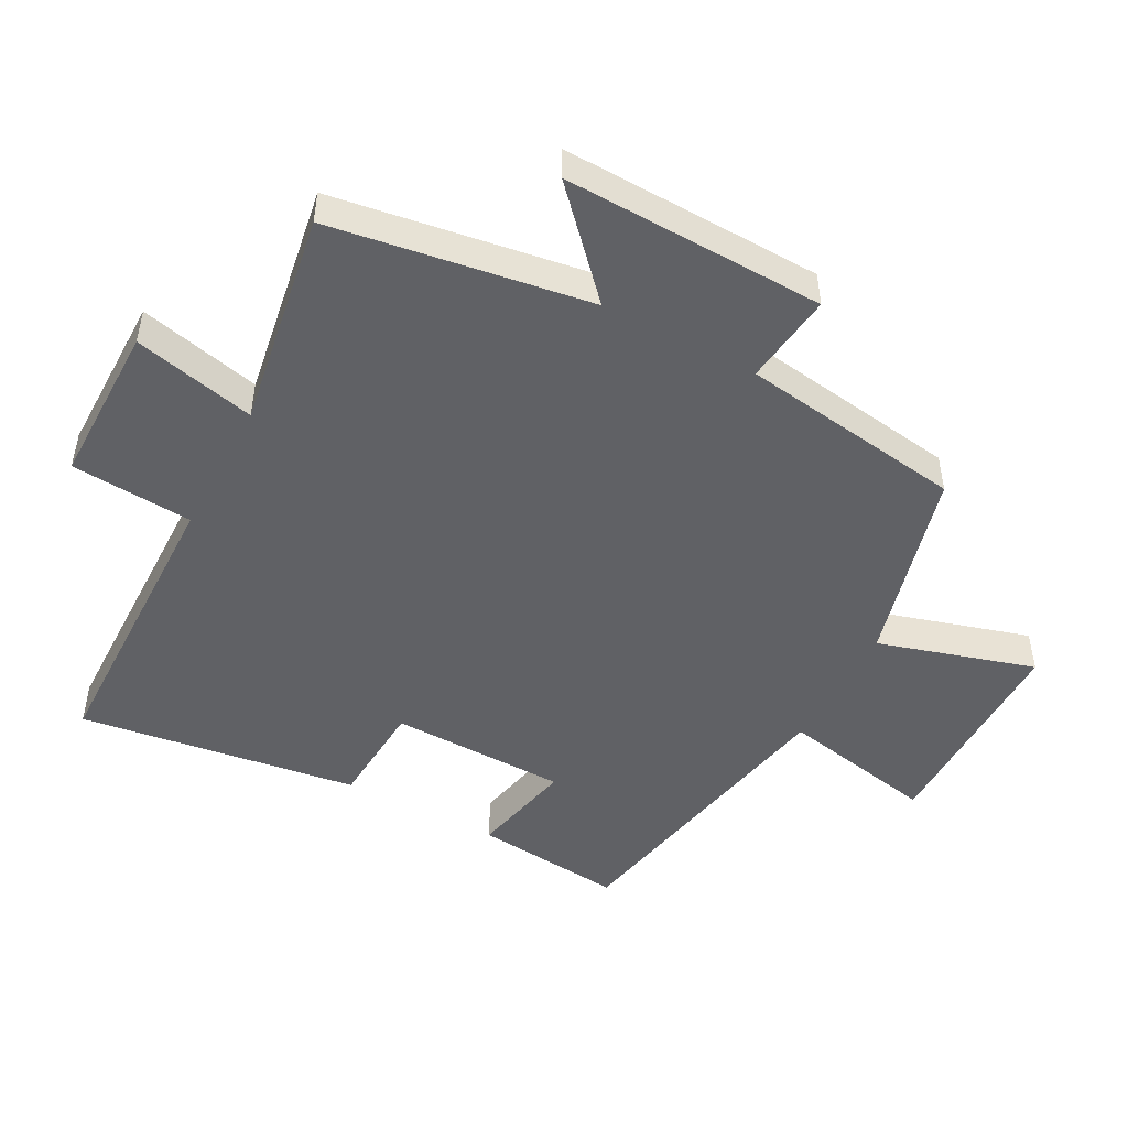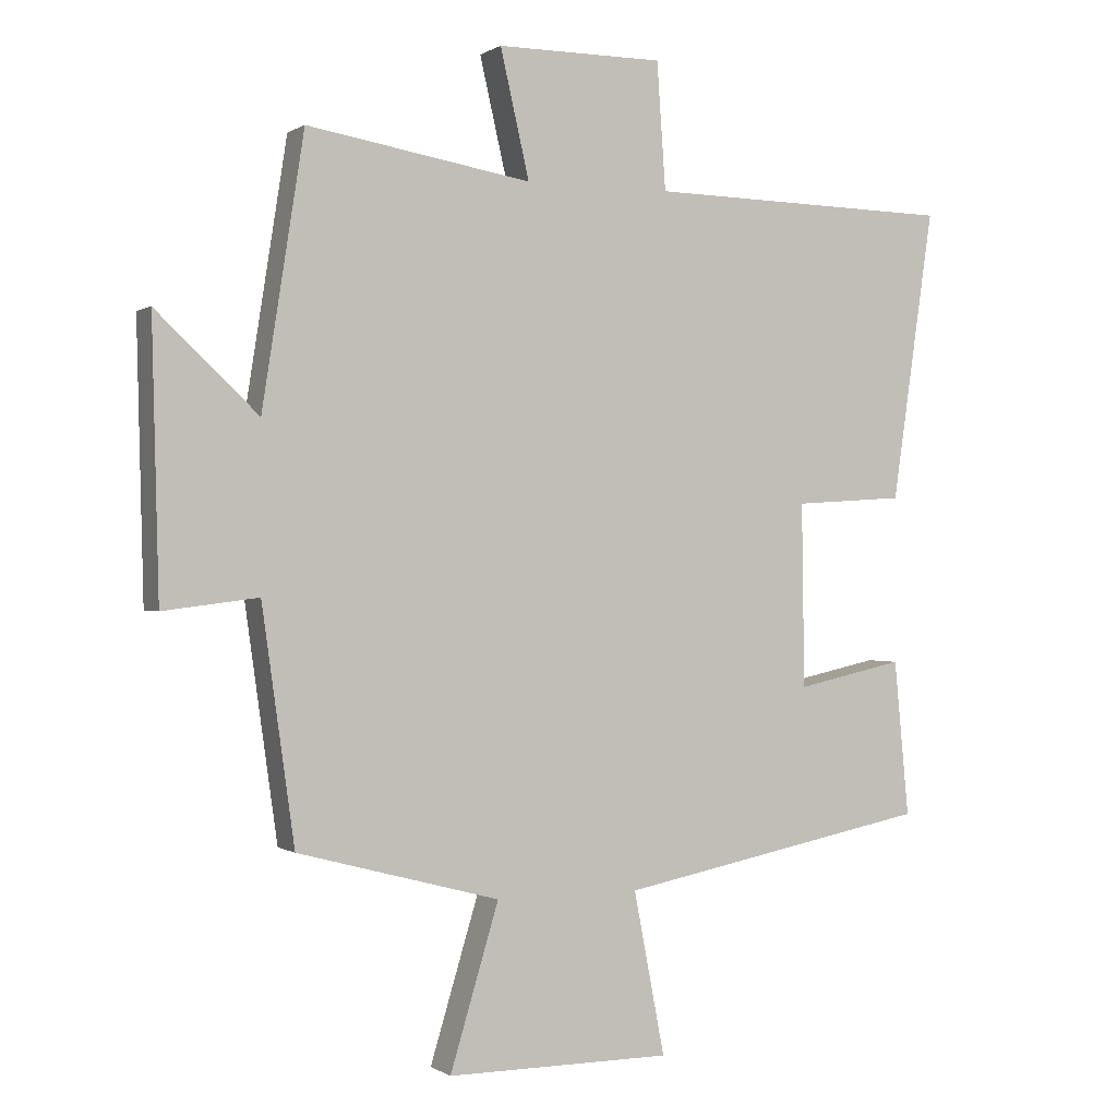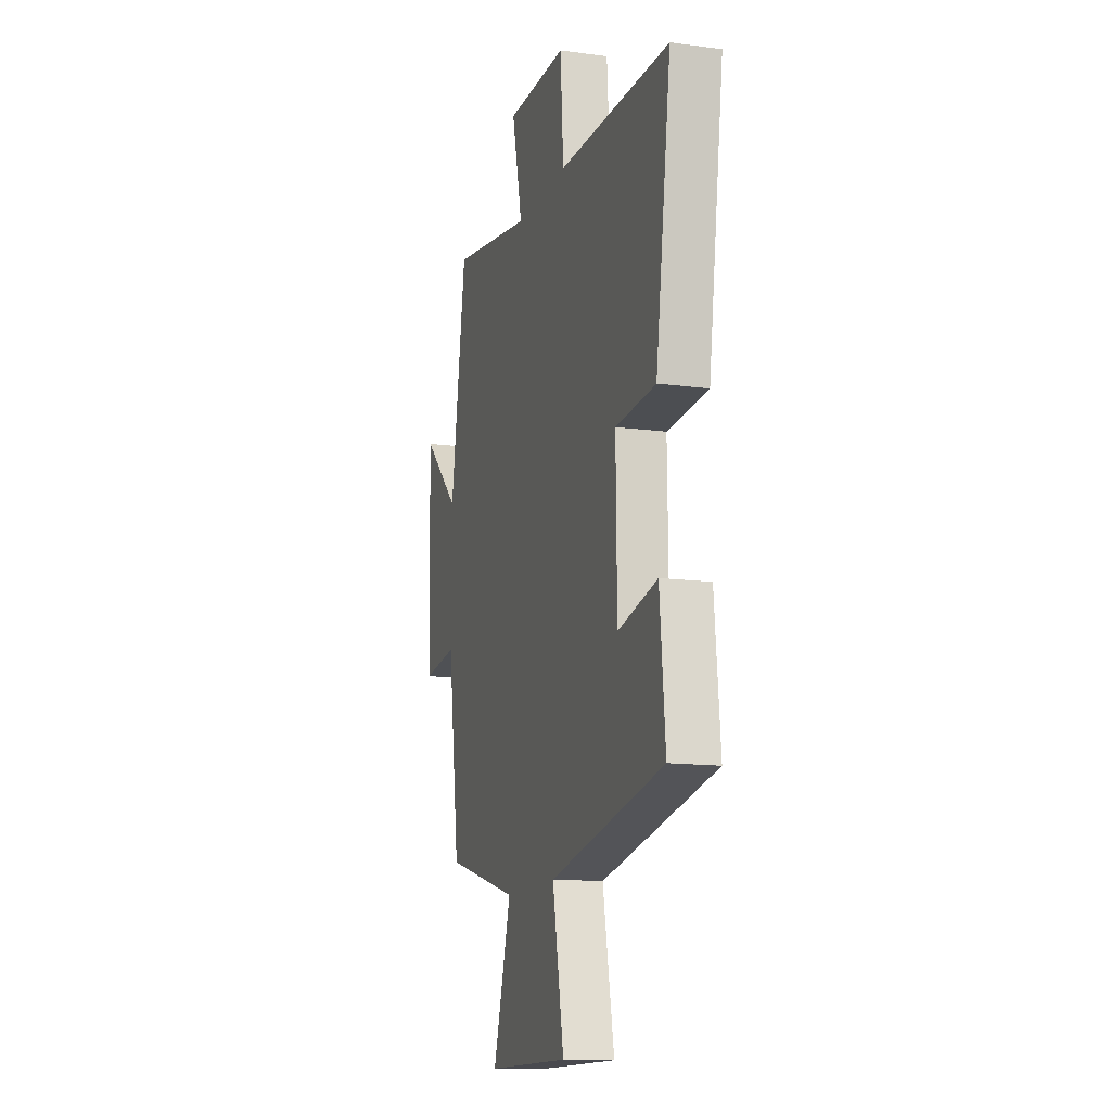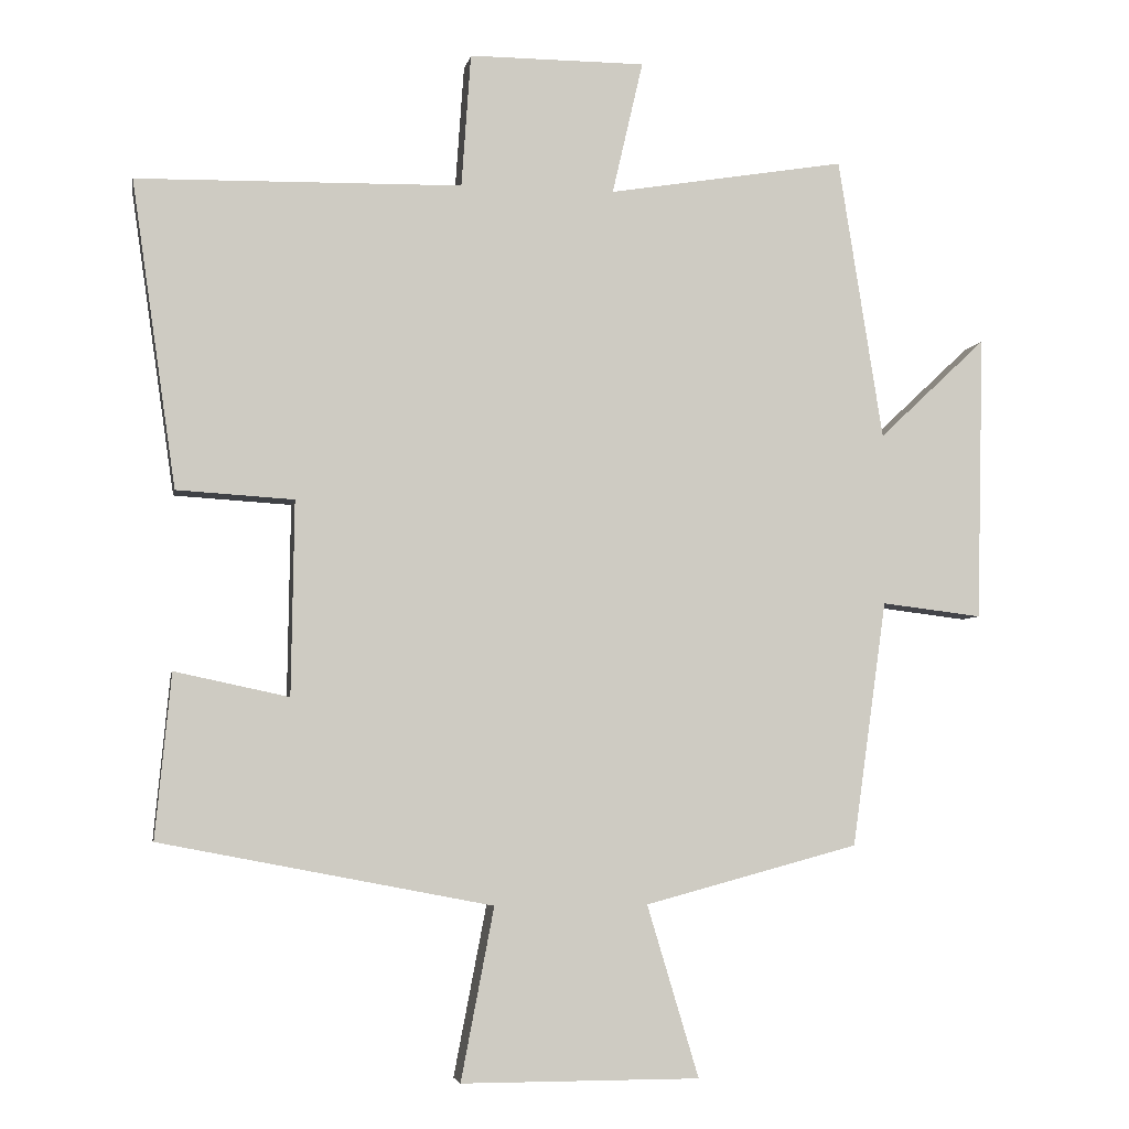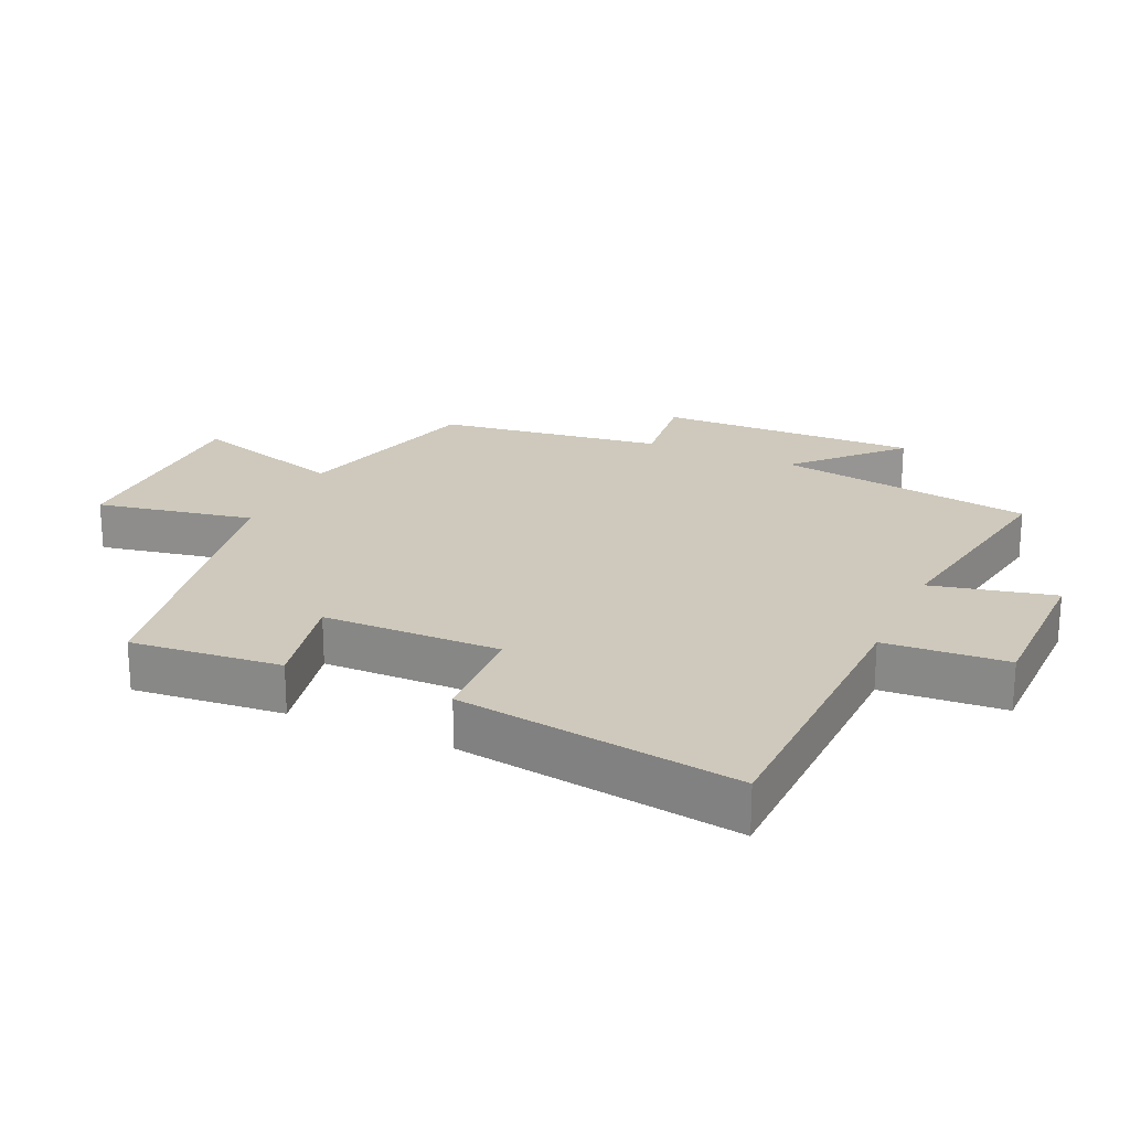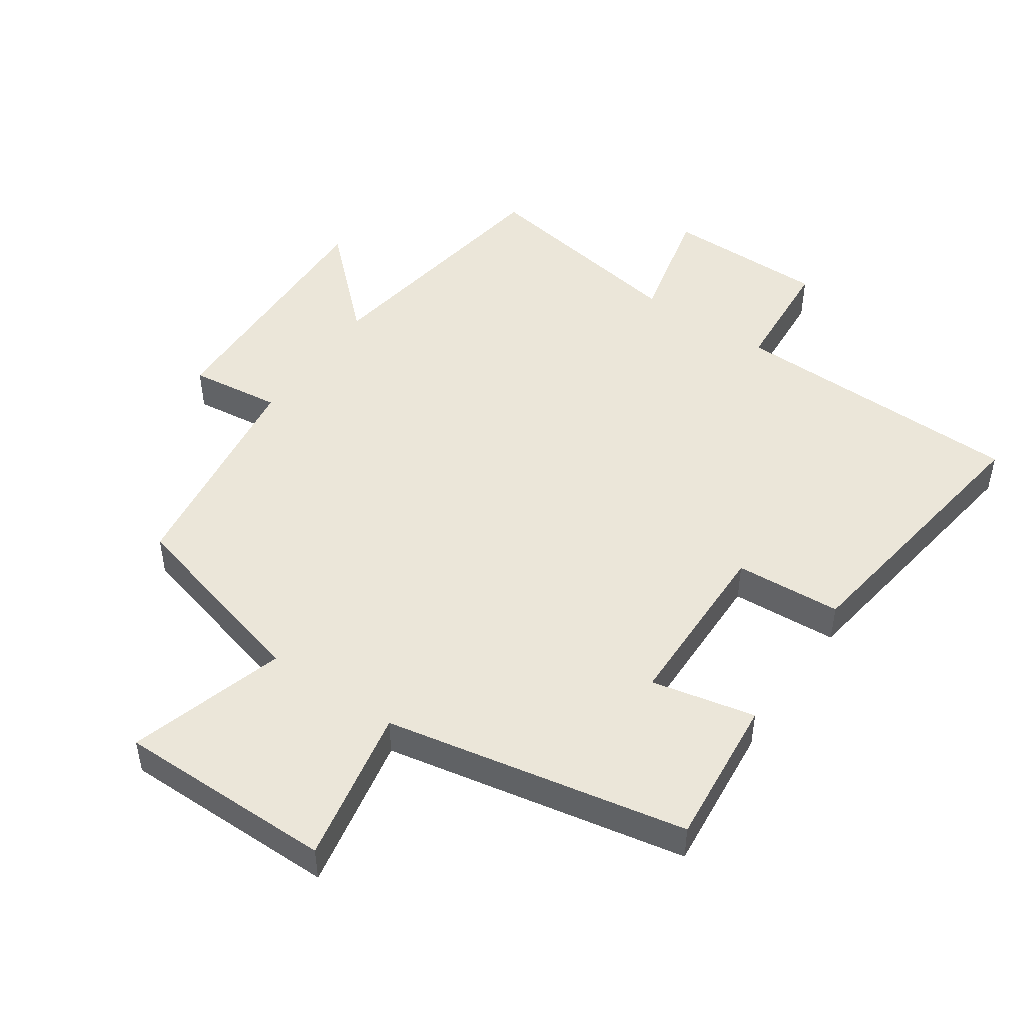
<metadata>
{"format":"obj","ext":"obj","renderer":"f3d","projection":"perspective","resolution":1024,"background":"white","views":[{"elev":-48.6,"azim":61.7,"up":"+Y"},{"elev":0.1,"azim":154.3,"up":"+Z"},{"elev":-13.5,"azim":-106.9,"up":"+Z"},{"elev":-4.8,"azim":-10.3,"up":"+Z"},{"elev":22.3,"azim":-65.6,"up":"+Y"},{"elev":48.3,"azim":-145.6,"up":"+Y"}]}
</metadata>
<code>
v 0.438 0.07 0.555
v 0.5 0.07 0.162
v 0.65 0.07 0.303
v 0.64 0.07 -0.095
v 0.5 0.07 -0.078
v 0.452 0.07 -0.42
v 0.154 0.07 -0.5
v 0.226 0.07 -0.739
v -0.106 0.07 -0.739
v -0.06 0.07 -0.5
v -0.522 0.07 -0.411
v -0.5 0.07 -0.182
v -0.341 0.07 -0.216
v -0.337 0.07 0.054
v -0.5 0.07 0.064
v -0.562 0.07 0.491
v -0.109 0.07 0.5
v -0.096 0.07 0.686
v 0.15 0.07 0.686
v 0.107 0.07 0.5
v 0.438 0 0.555
v 0.5 0 0.162
v 0.65 0 0.303
v 0.64 0 -0.095
v 0.5 0 -0.078
v 0.452 0 -0.42
v 0.154 0 -0.5
v 0.226 0 -0.739
v -0.106 0 -0.739
v -0.06 0 -0.5
v -0.522 0 -0.411
v -0.5 0 -0.182
v -0.341 0 -0.216
v -0.337 0 0.054
v -0.5 0 0.064
v -0.562 0 0.491
v -0.109 0 0.5
v -0.096 0 0.686
v 0.15 0 0.686
v 0.107 0 0.5
f 17 18 19 20
f 16 17 20
f 15 16 20
f 14 15 20
f 20 1 2
f 14 20 2
f 13 14 2
f 10 11 12 13
f 10 13 2
f 7 8 9 10
f 7 10 2
f 6 7 2
f 5 6 2
f 2 3 4 5
f 40 39 38 37
f 40 37 36
f 40 36 35
f 40 35 34
f 22 21 40
f 22 40 34
f 22 34 33
f 33 32 31 30
f 22 33 30
f 30 29 28 27
f 22 30 27
f 22 27 26
f 22 26 25
f 25 24 23 22
f 1 21 22 2
f 2 22 23 3
f 3 23 24 4
f 4 24 25 5
f 5 25 26 6
f 6 26 27 7
f 7 27 28 8
f 8 28 29 9
f 9 29 30 10
f 10 30 31 11
f 11 31 32 12
f 12 32 33 13
f 13 33 34 14
f 14 34 35 15
f 15 35 36 16
f 16 36 37 17
f 17 37 38 18
f 18 38 39 19
f 19 39 40 20
f 20 40 21 1

</code>
